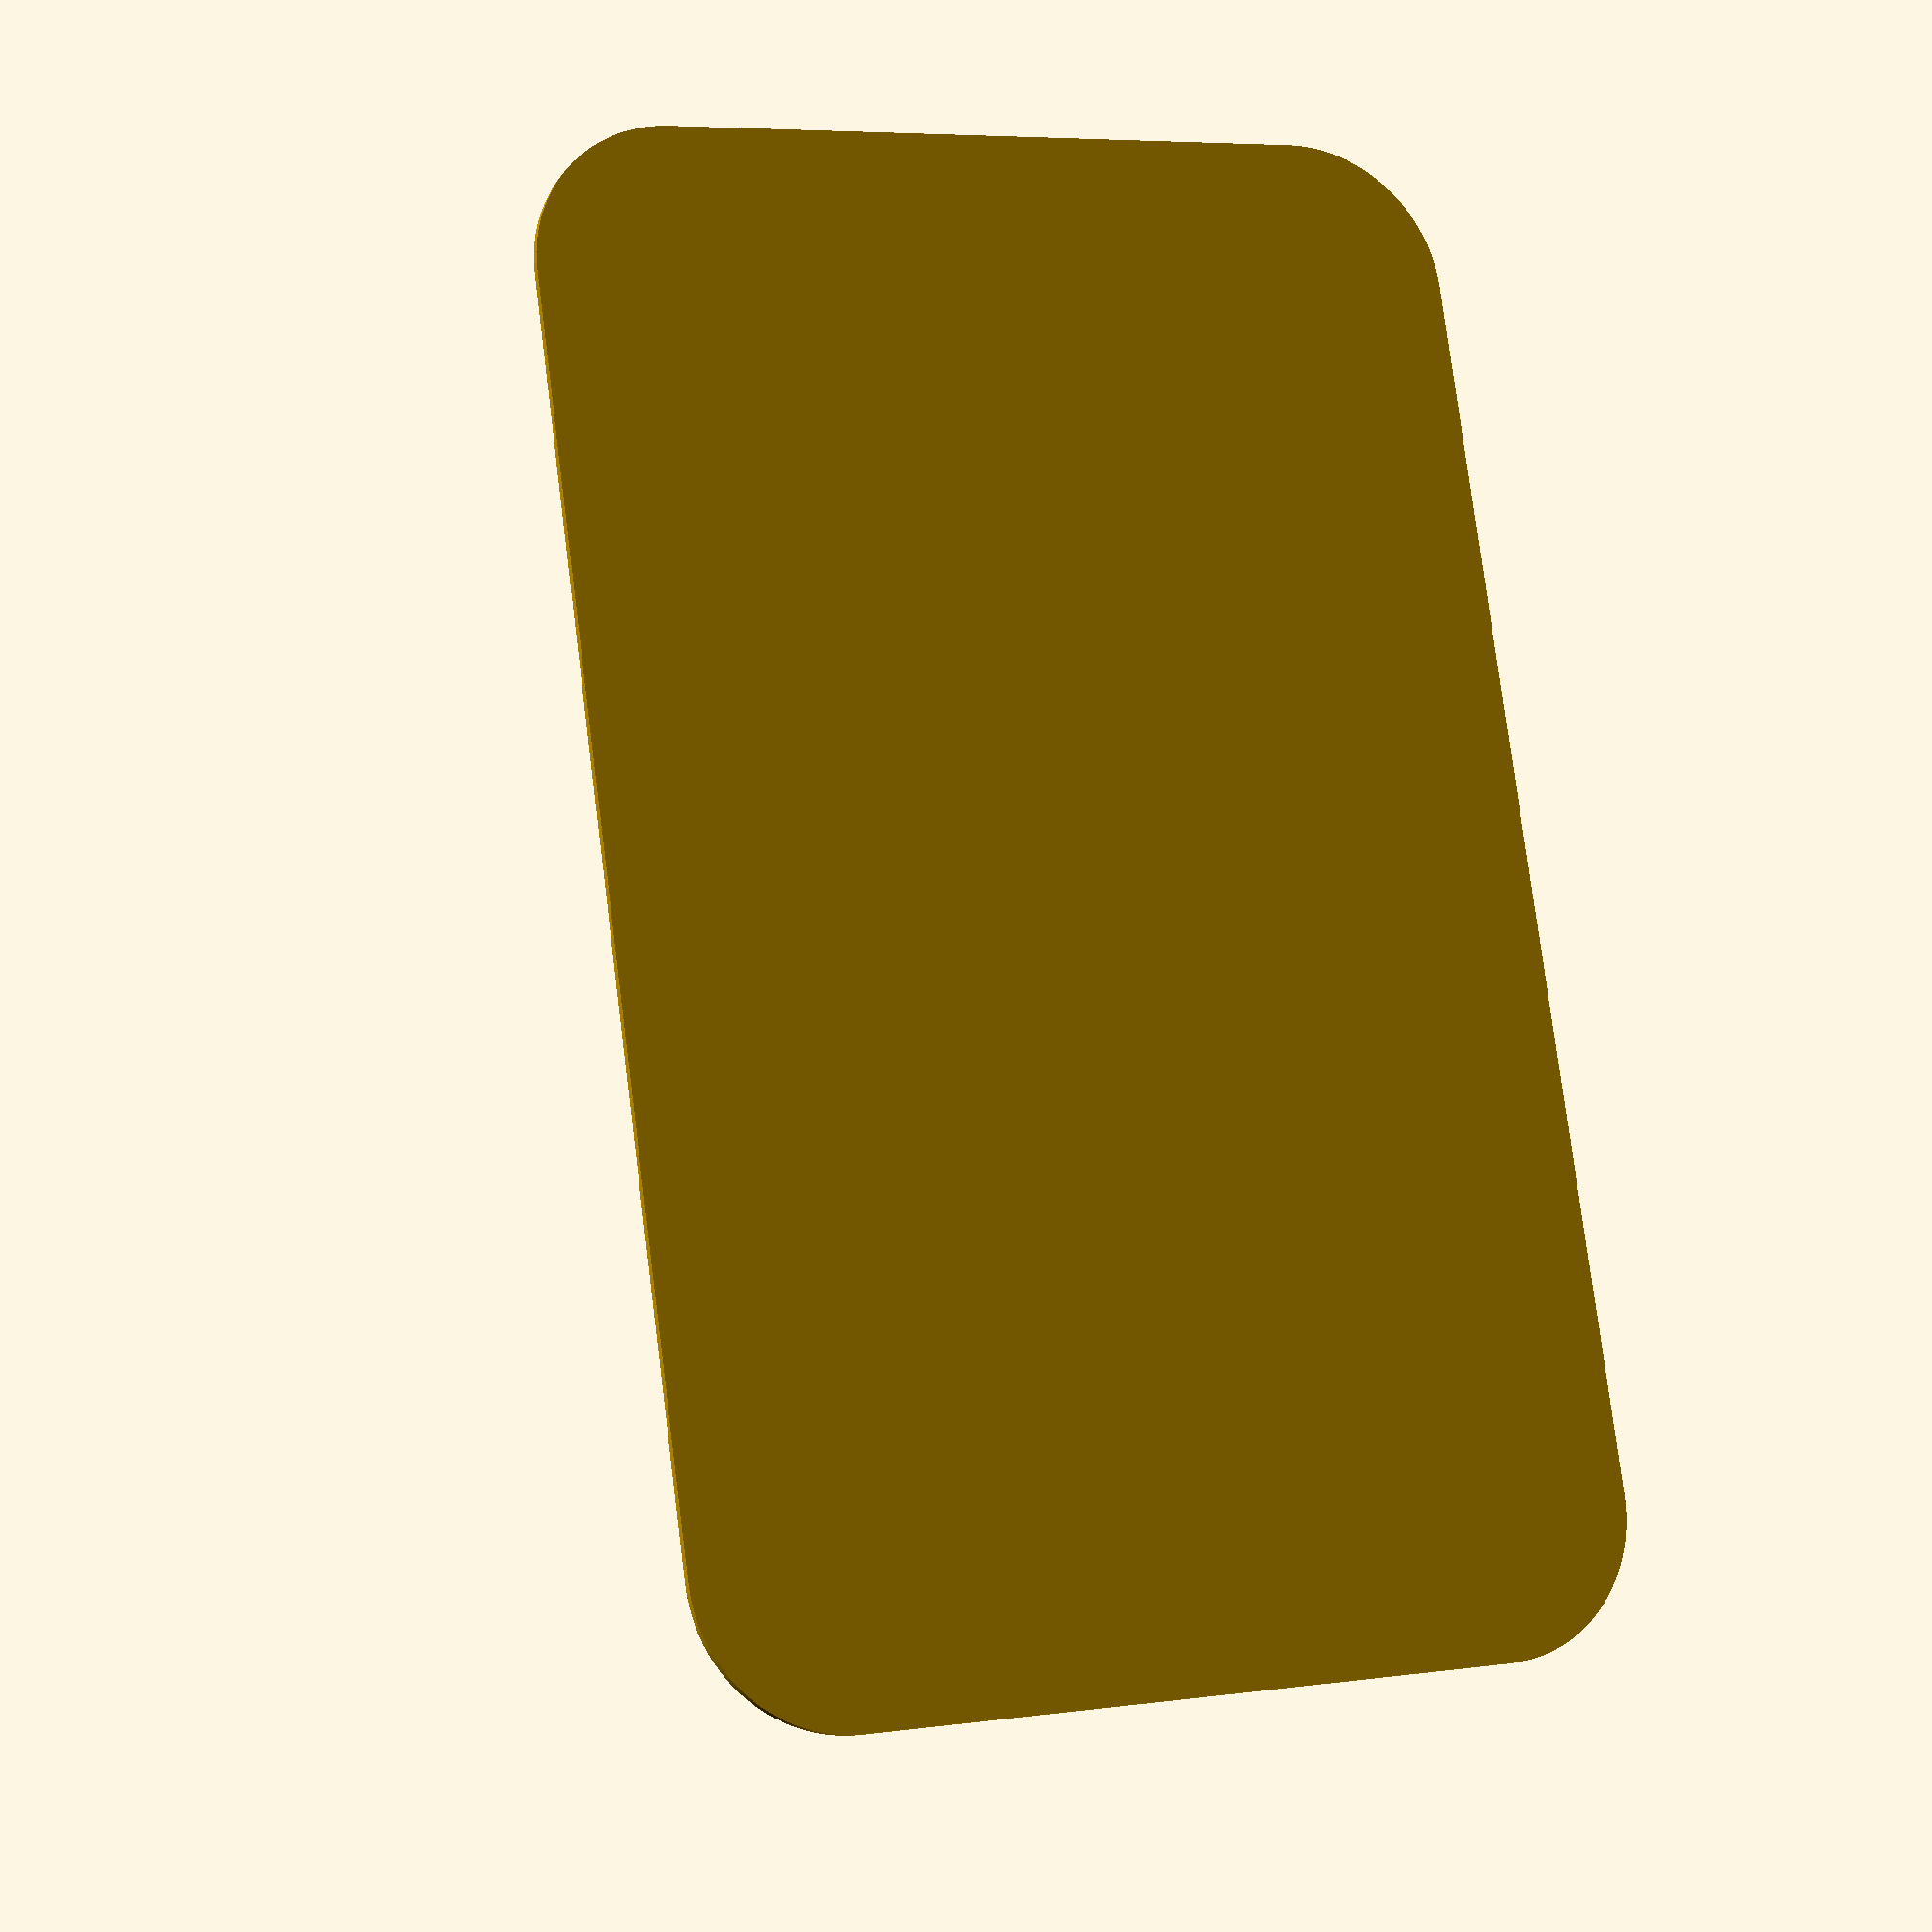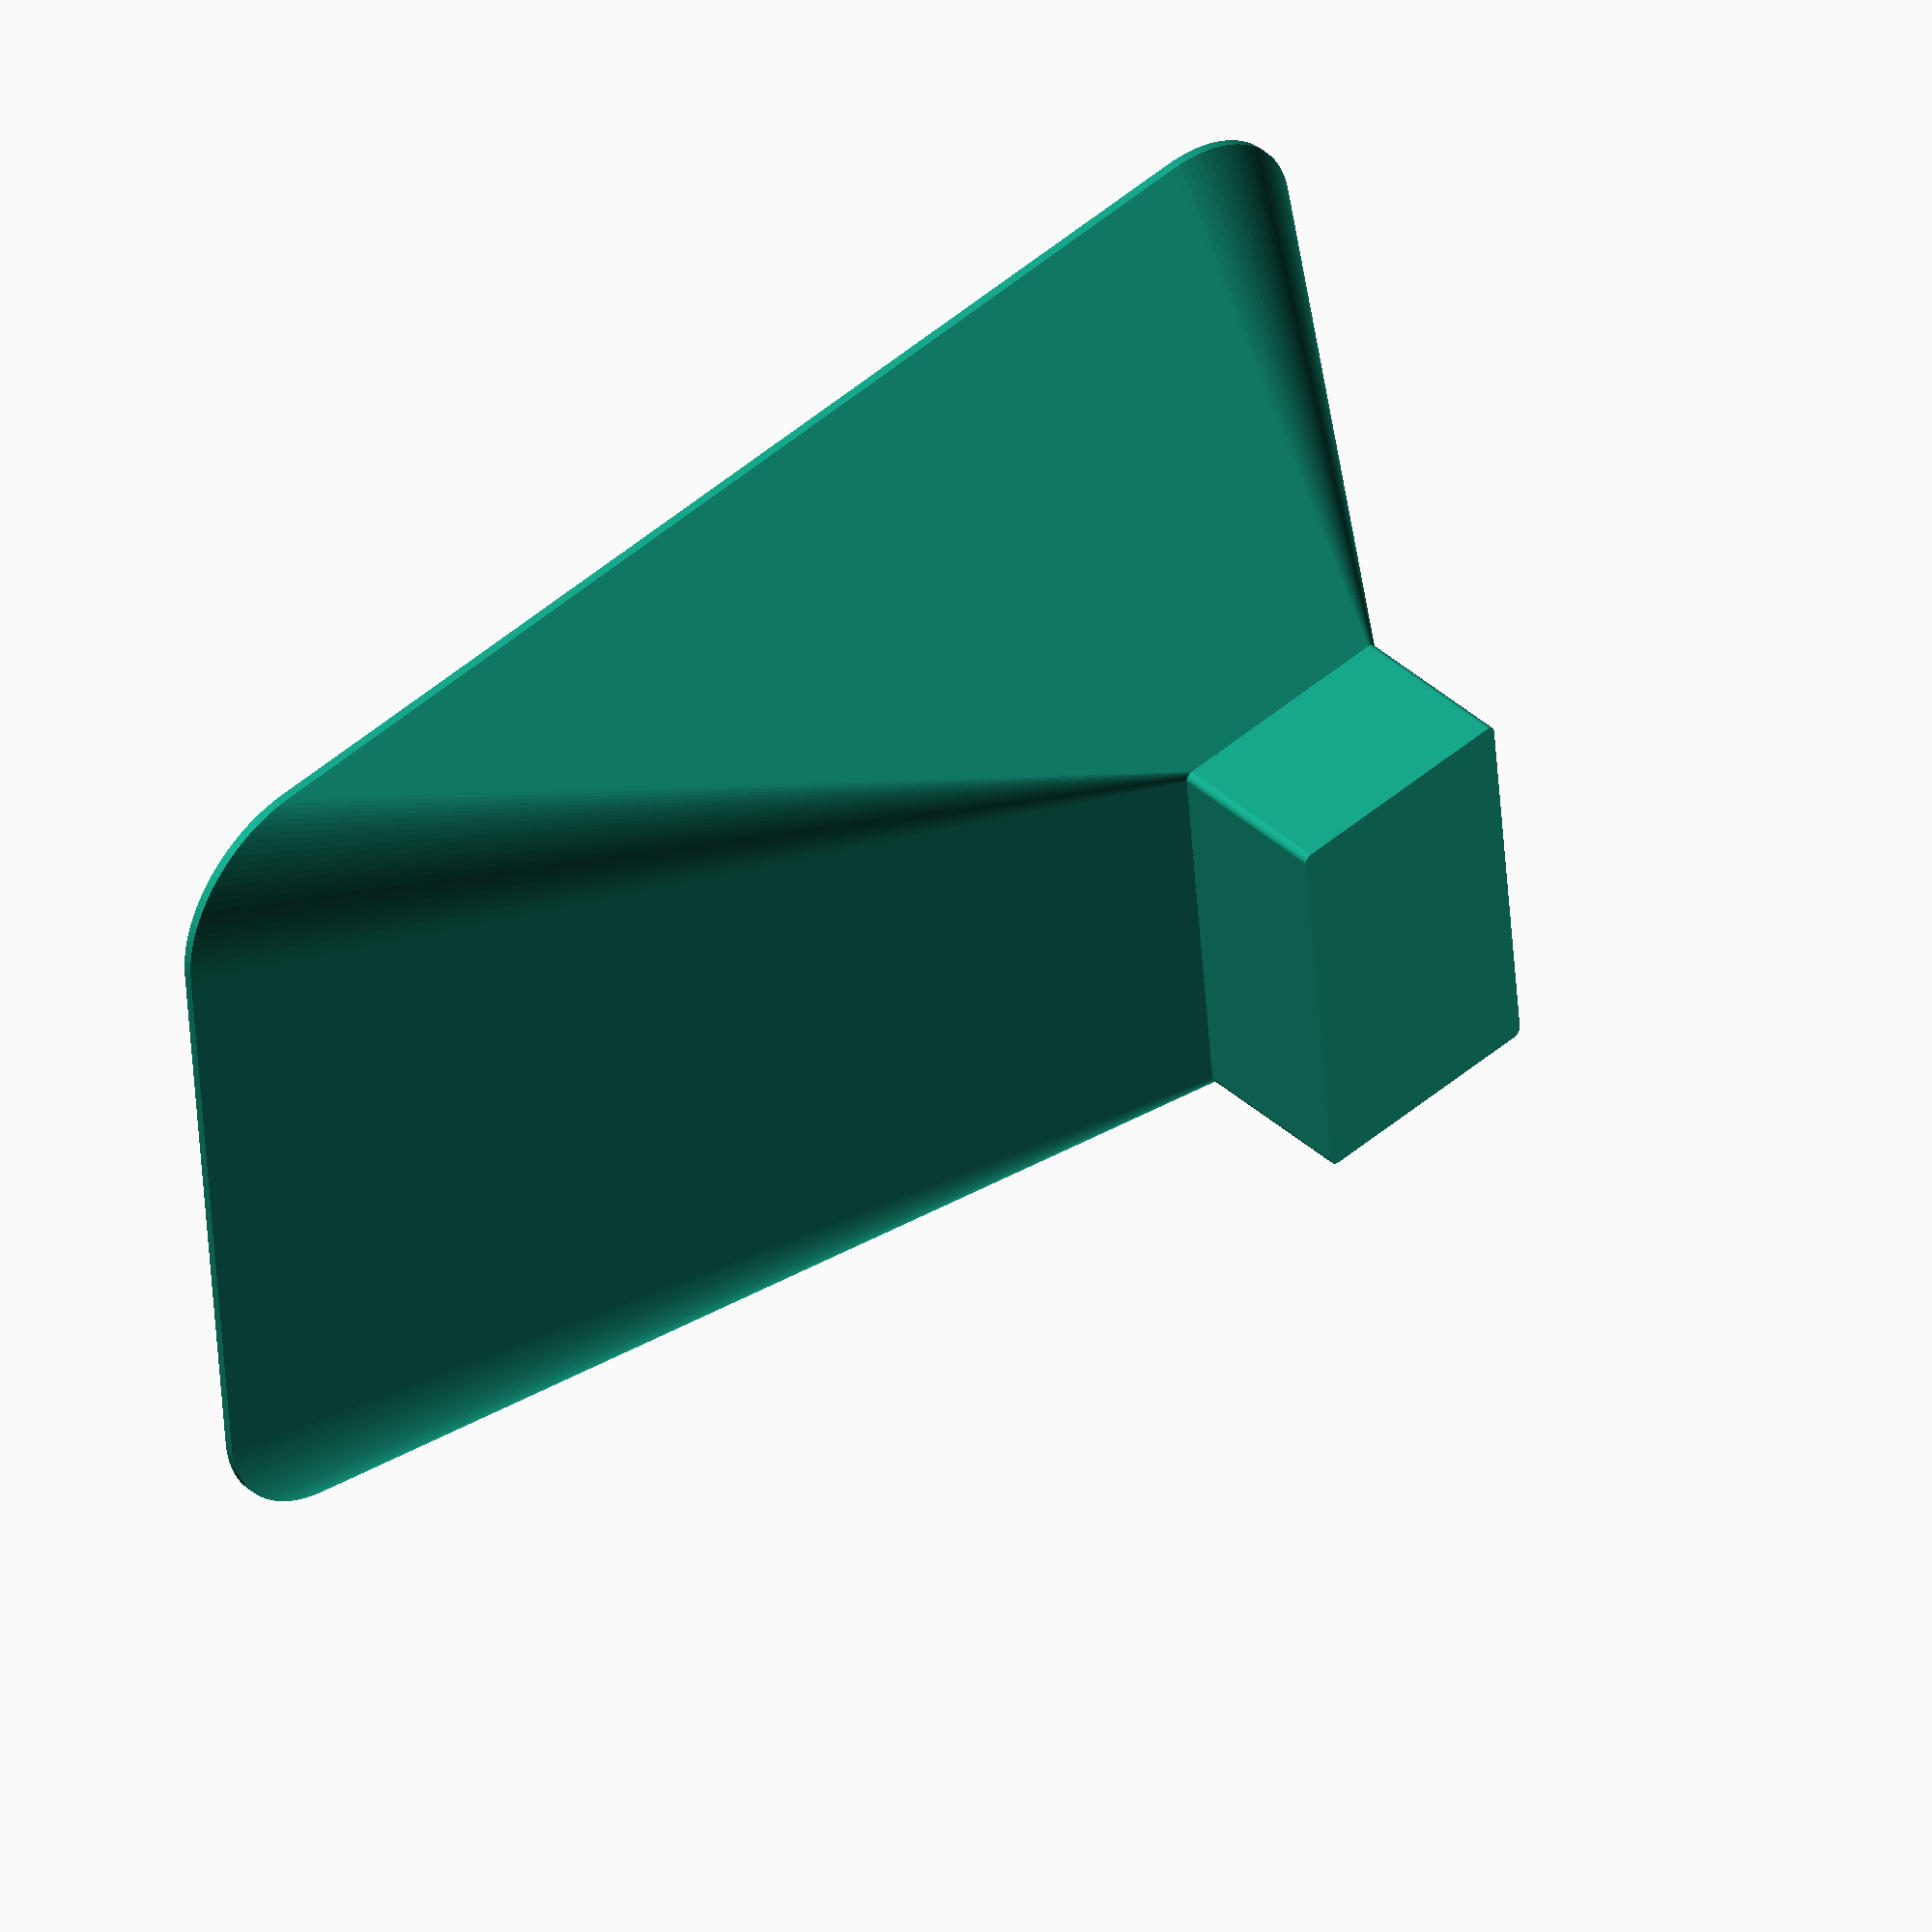
<openscad>
OUTPORT_LENGTH = 50;
OUTPORT_WIDTH = 30;
OUTPORT_CORNER_DIA = 2;
OUTPORT_HEIGHT = 20;
OUTPORT_OFFSET = 50;

INPORT_LENGTH = 110;
INPORT_WIDTH = 175;
INPORT_CORNER_DIA = 34;

HEIGHT = 50;

$fn = 100;

module rounded_rect(width, length, height, corner_dia) {
  hull() {
    for(i = [-1, 1]) {
      for(j = [-1, 1]) {
        translate([i * (width - corner_dia)/2, j * (length - corner_dia)/2, 0])
        cylinder(d = corner_dia, h = height);
      }
    }
  }
}

module funnel() {
  union() {
    hull() {
      translate([0, 0, HEIGHT + OUTPORT_HEIGHT])
      rounded_rect(INPORT_WIDTH, INPORT_LENGTH, 1, INPORT_CORNER_DIA);
      translate([-(INPORT_WIDTH/2 - OUTPORT_OFFSET), 0, OUTPORT_HEIGHT])
      rounded_rect(OUTPORT_WIDTH, OUTPORT_LENGTH, 1, OUTPORT_CORNER_DIA);
    }
    translate([-(INPORT_WIDTH/2 - OUTPORT_OFFSET), 0, 0])
    rounded_rect(OUTPORT_WIDTH, OUTPORT_LENGTH, OUTPORT_HEIGHT, OUTPORT_CORNER_DIA);
  }
}

funnel();

</openscad>
<views>
elev=14.3 azim=82.2 roll=337.8 proj=p view=solid
elev=138.8 azim=184.9 roll=43.4 proj=o view=solid
</views>
